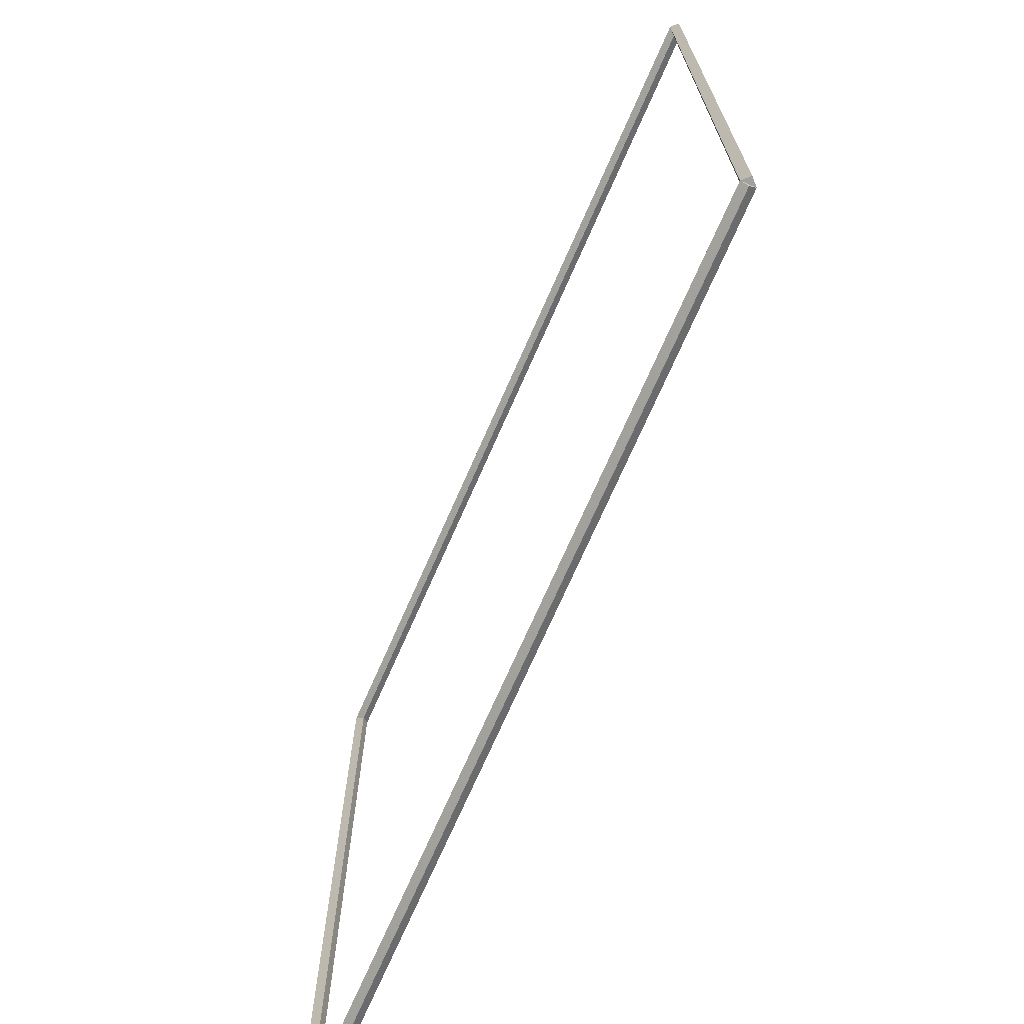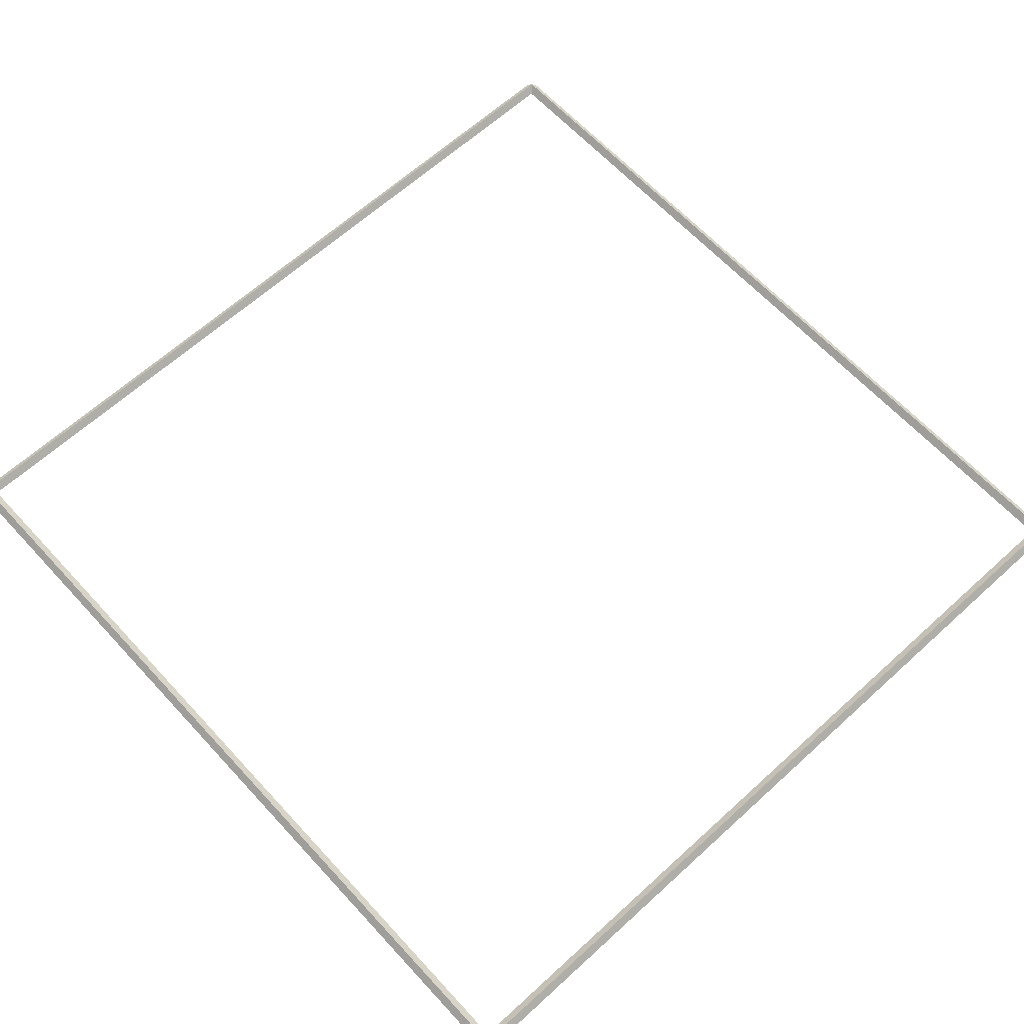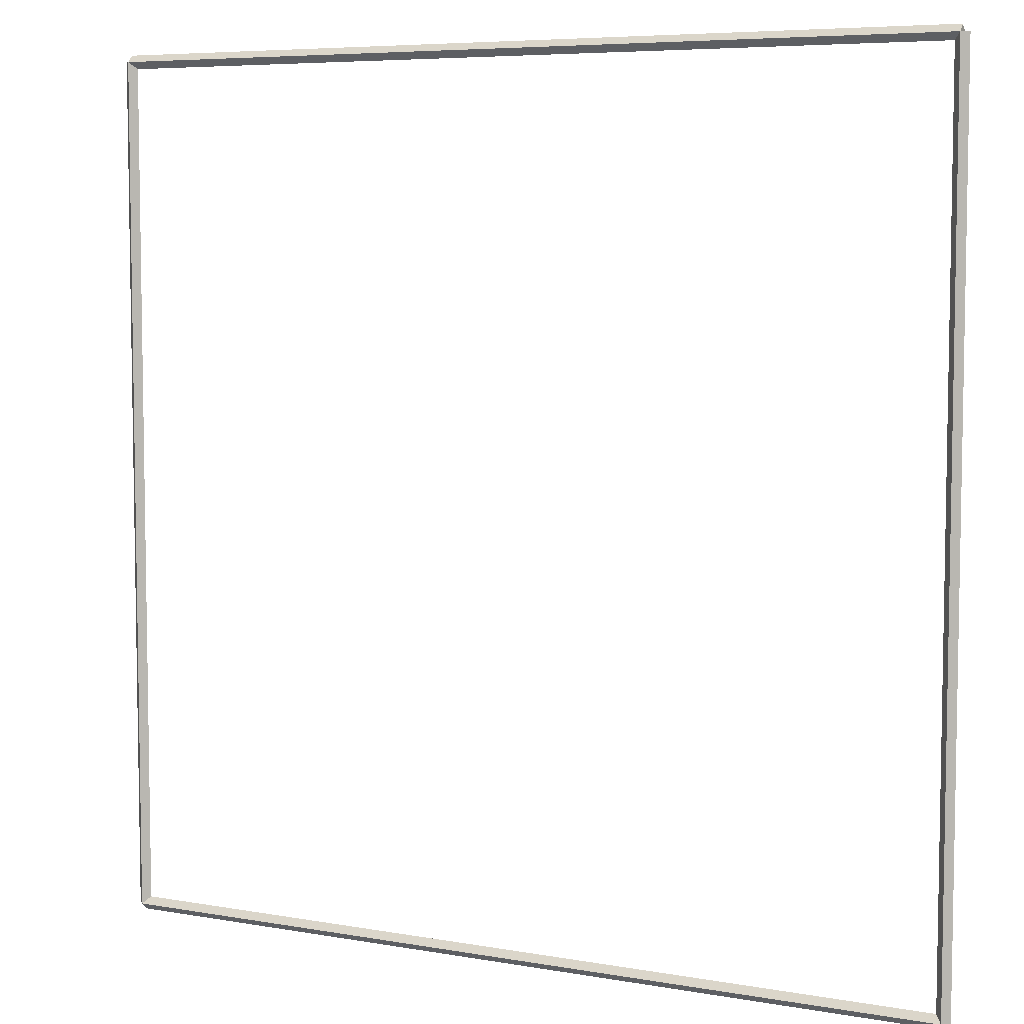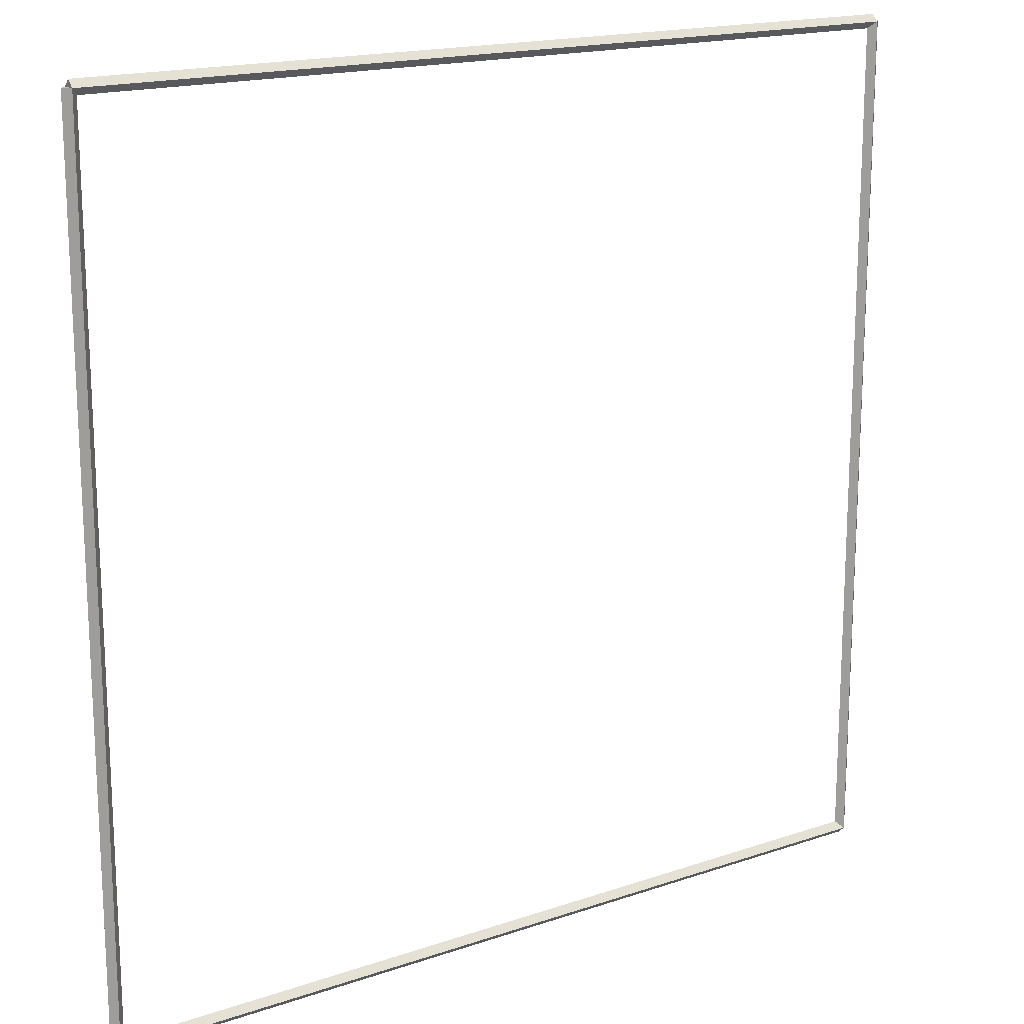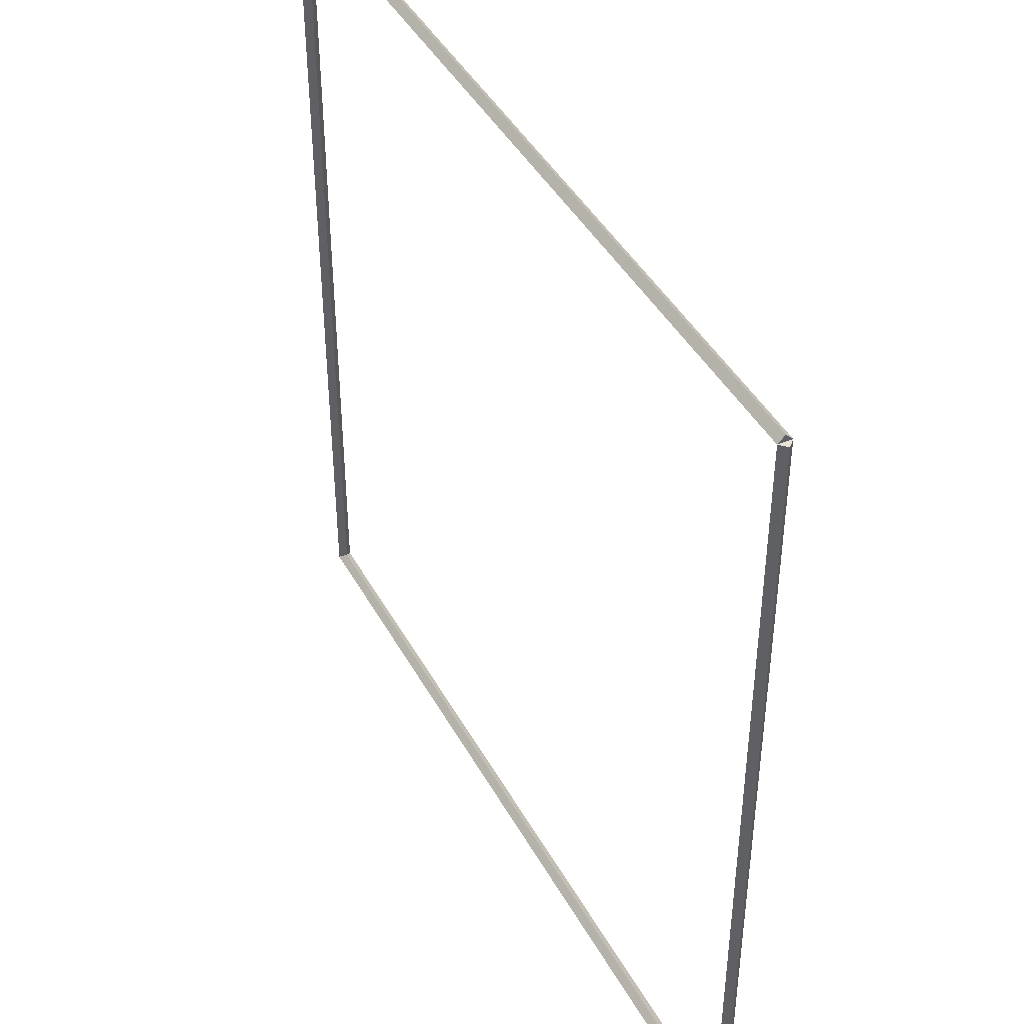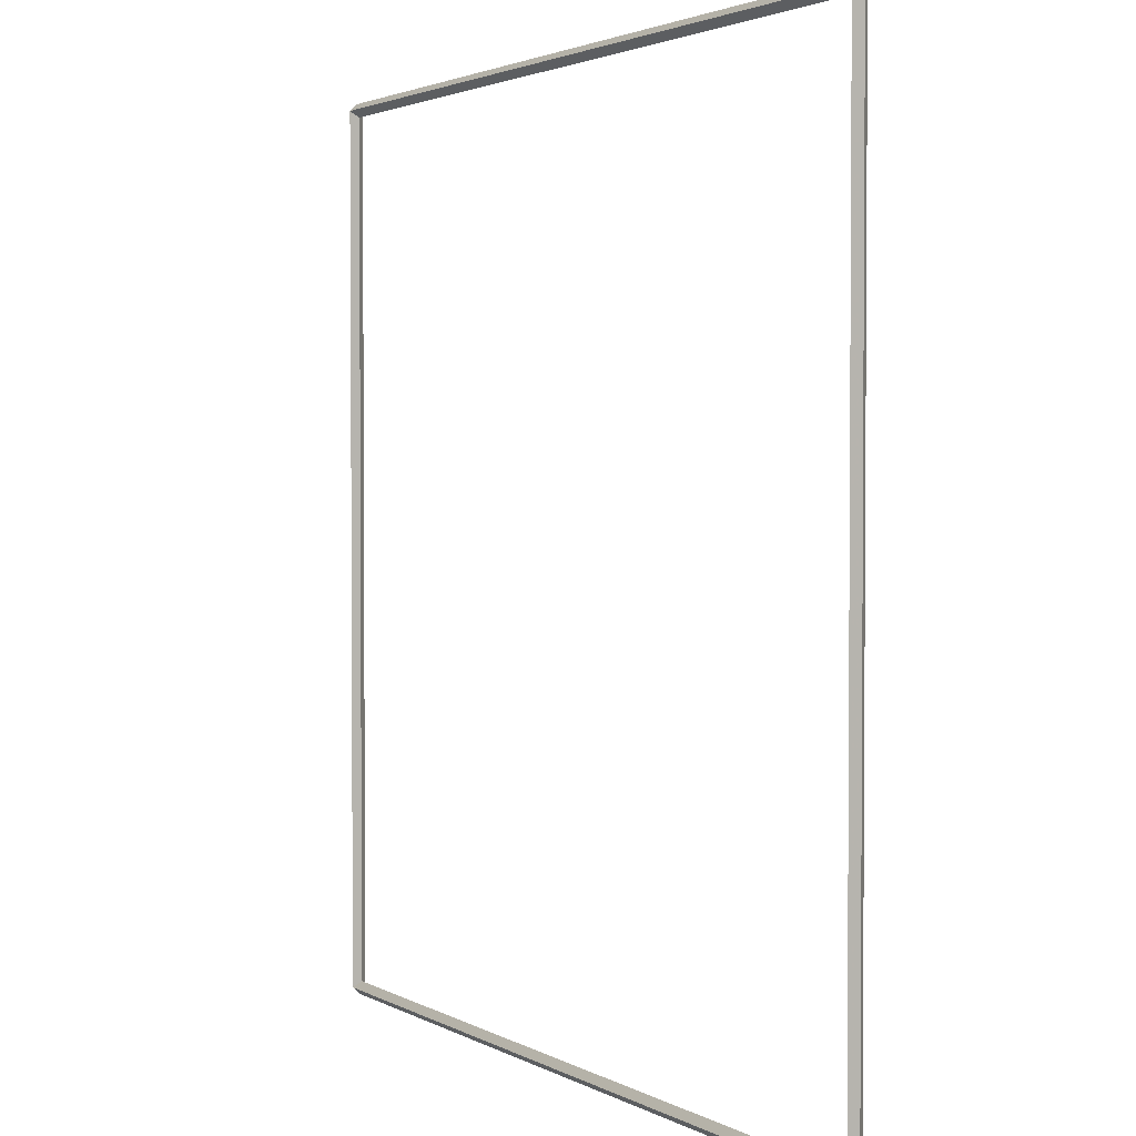
<metadata>
{"format":"obj","ext":"obj","renderer":"f3d","projection":"perspective","resolution":1024,"background":"white","views":[{"elev":-71.8,"azim":66.3,"up":"+Z"},{"elev":63.9,"azim":47.4,"up":"+Y"},{"elev":6.4,"azim":-152.1,"up":"+Z"},{"elev":17.1,"azim":145.5,"up":"+Z"},{"elev":43.3,"azim":-117.0,"up":"+Z"},{"elev":2.4,"azim":61.3,"up":"+Z"}]}
</metadata>
<code>
g layer_boundary_0_10_10
v 12.7 47.9 -2.724e-21
v 12.7 47.8 0.1
v 12.7 47.7 -2.068e-14
v 12.7 47.8 -0.1
v 0 47.9 -2.724e-21
v 0 47.8 0.1
v 0 47.7 -2.068e-14
v 0 47.8 -0.1
f 1 2 3 4
f 6 2 1 5
f 5 1 4 8
f 6 5 8 7
f 8 4 3 7
f 7 3 2 6
g layer_boundary_0_10_10
v 12.8 47.8 12.7
v 12.7 47.9 12.7
v 12.6 47.8 12.7
v 12.7 47.7 12.7
v 12.8 47.8 0
v 12.7 47.9 0
v 12.6 47.8 0
v 12.7 47.7 0
f 9 10 11 12
f 14 10 9 13
f 13 9 12 16
f 14 13 16 15
f 16 12 11 15
f 15 11 10 14
g layer_boundary_0_10_10
v 0 47.9 12.7
v 0 47.8 12.6
v 0 47.7 12.7
v 0 47.8 12.8
v 12.7 47.9 12.7
v 12.7 47.8 12.6
v 12.7 47.7 12.7
v 12.7 47.8 12.8
f 17 18 19 20
f 22 18 17 21
f 21 17 20 24
f 22 21 24 23
f 24 20 19 23
f 23 19 18 22
g layer_boundary_0_10_10
v 0.1 47.8 0
v -1.034e-14 47.7 0
v -0.1 47.8 0
v 3.107e-14 47.9 0
v 0.1 47.8 12.7
v -1.034e-14 47.7 12.7
v -0.1 47.8 12.7
v 3.107e-14 47.9 12.7
f 25 26 27 28
f 30 26 25 29
f 29 25 28 32
f 30 29 32 31
f 32 28 27 31
f 31 27 26 30

</code>
